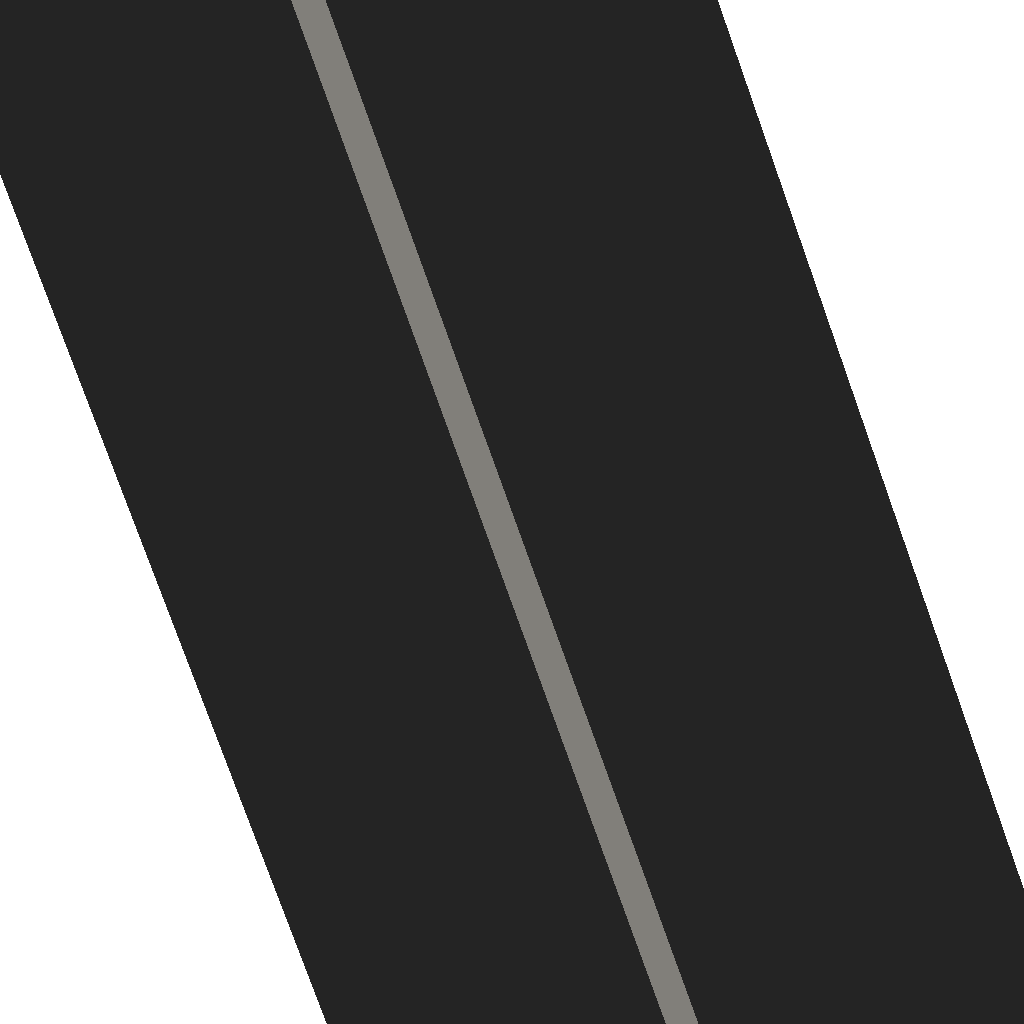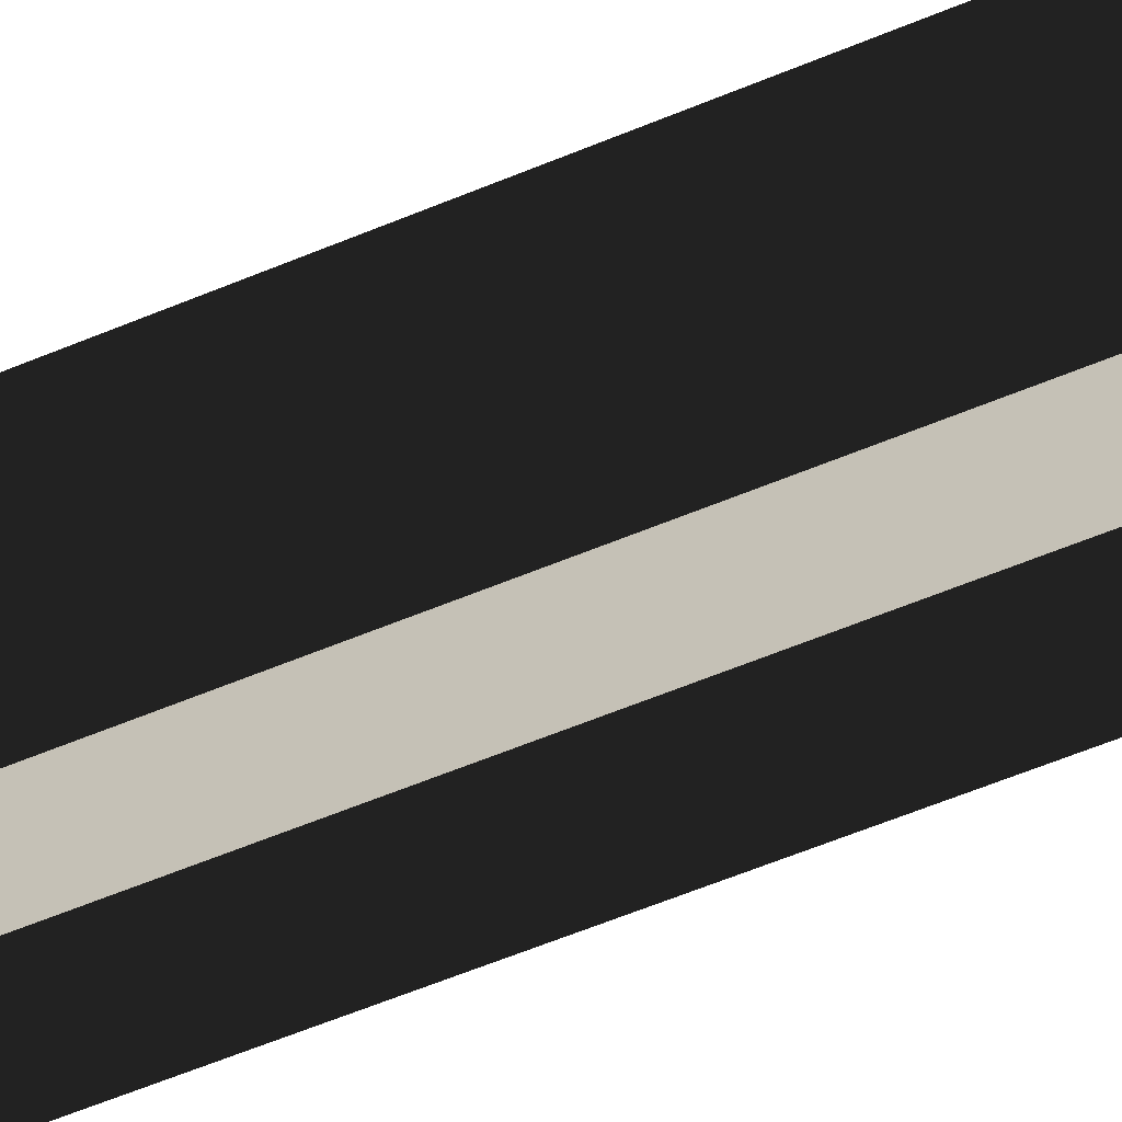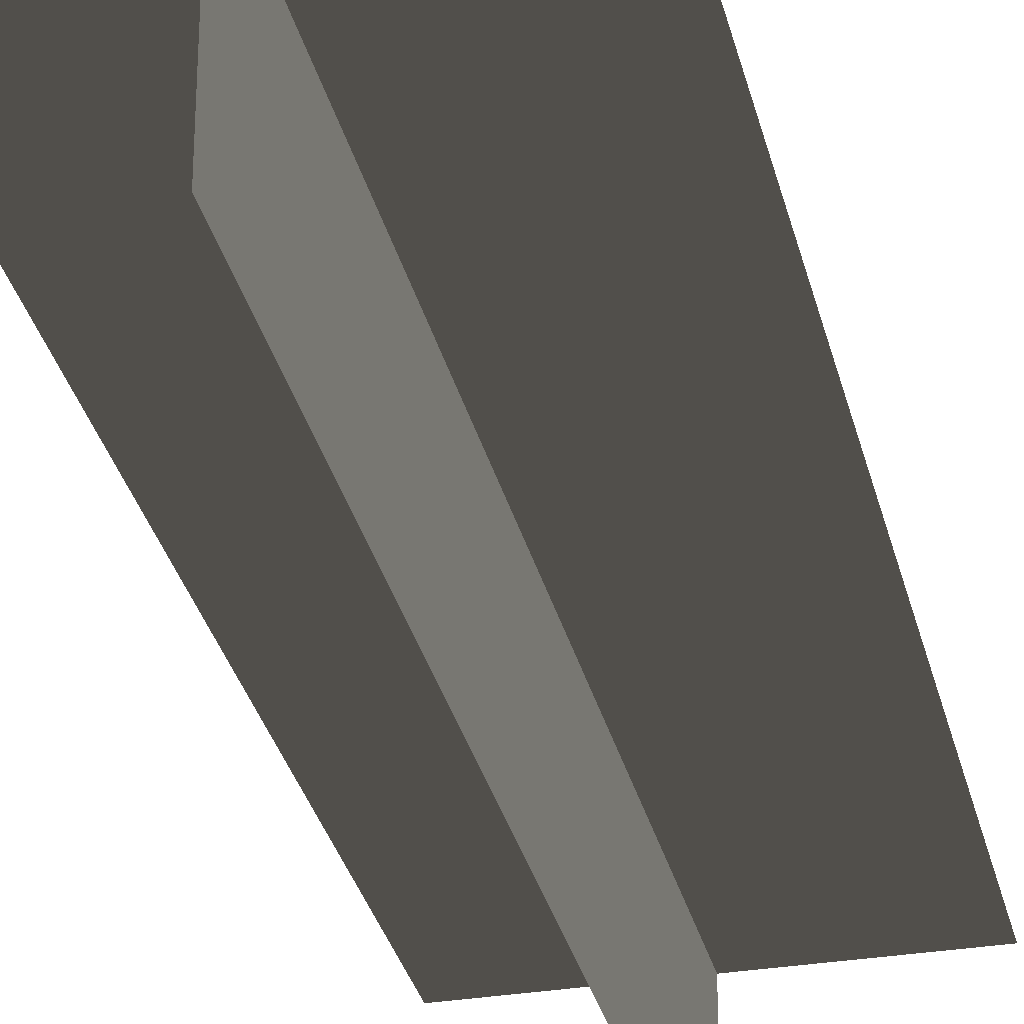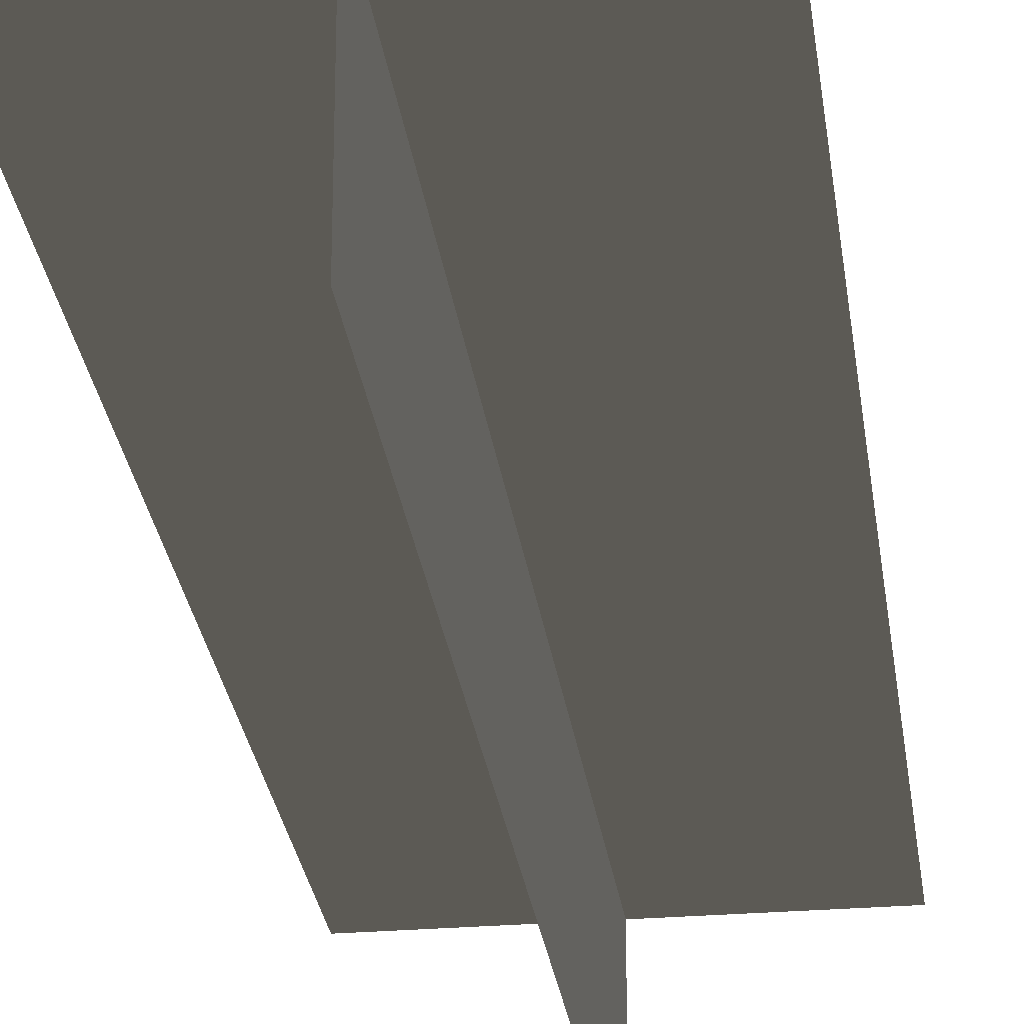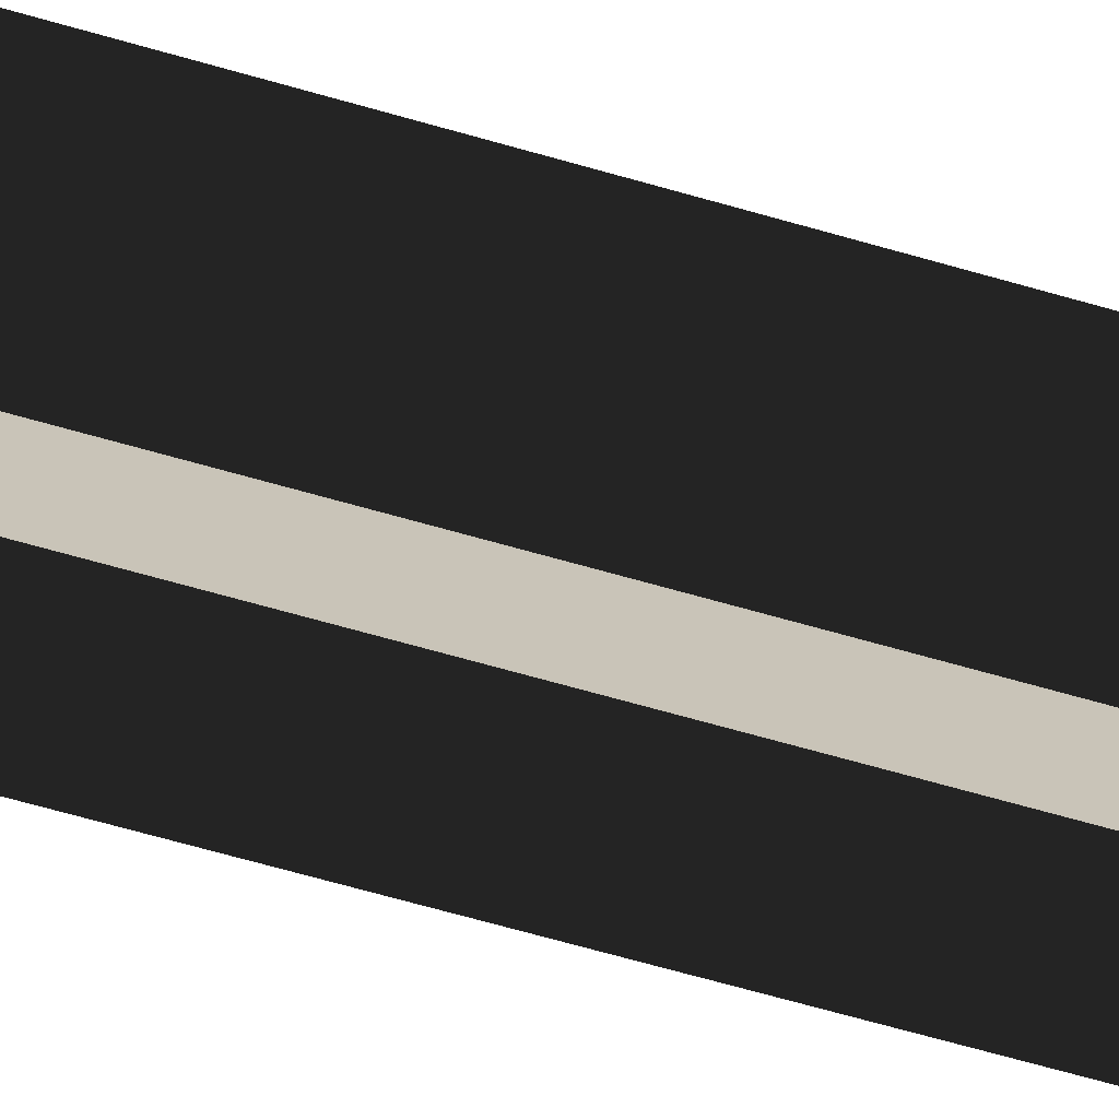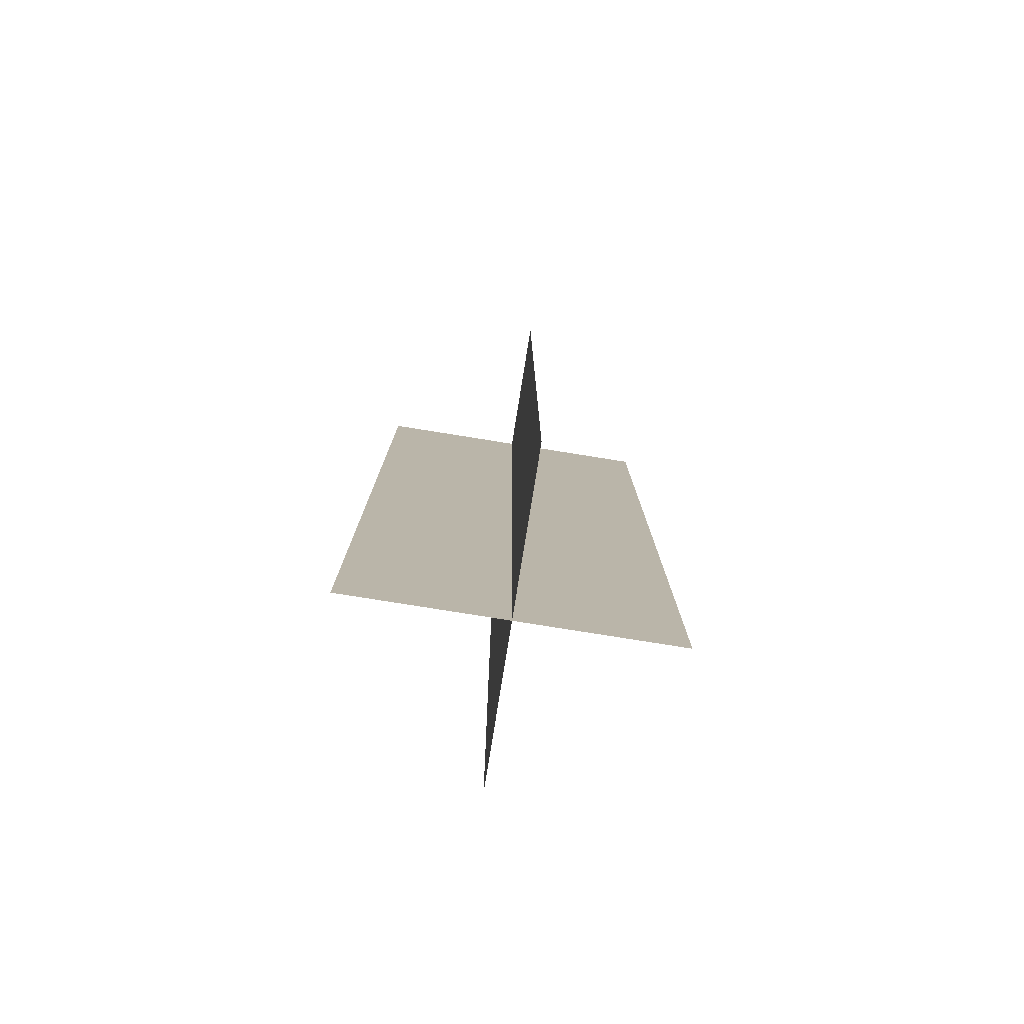
<metadata>
{"format":"obj","ext":"obj","renderer":"f3d","projection":"perspective","resolution":1024,"background":"white","views":[{"elev":-76.4,"azim":-160.5,"up":"+Z"},{"elev":-66.4,"azim":-68.0,"up":"+Z"},{"elev":-31.6,"azim":13.1,"up":"+Z"},{"elev":-27.3,"azim":7.3,"up":"+Z"},{"elev":-73.0,"azim":74.5,"up":"+Z"},{"elev":-78.6,"azim":-99.1,"up":"+Y"}]}
</metadata>
<code>
v 0 0 0.445
v 0 0 -0.445
v 0 2.67 0.445
v 0 2.67 -0.445
v -0.445 0 0
v 0.445 0 0
v -0.445 2.67 0
v 0.445 2.67 0
f 1 2 4 3
f 5 6 8 7

</code>
